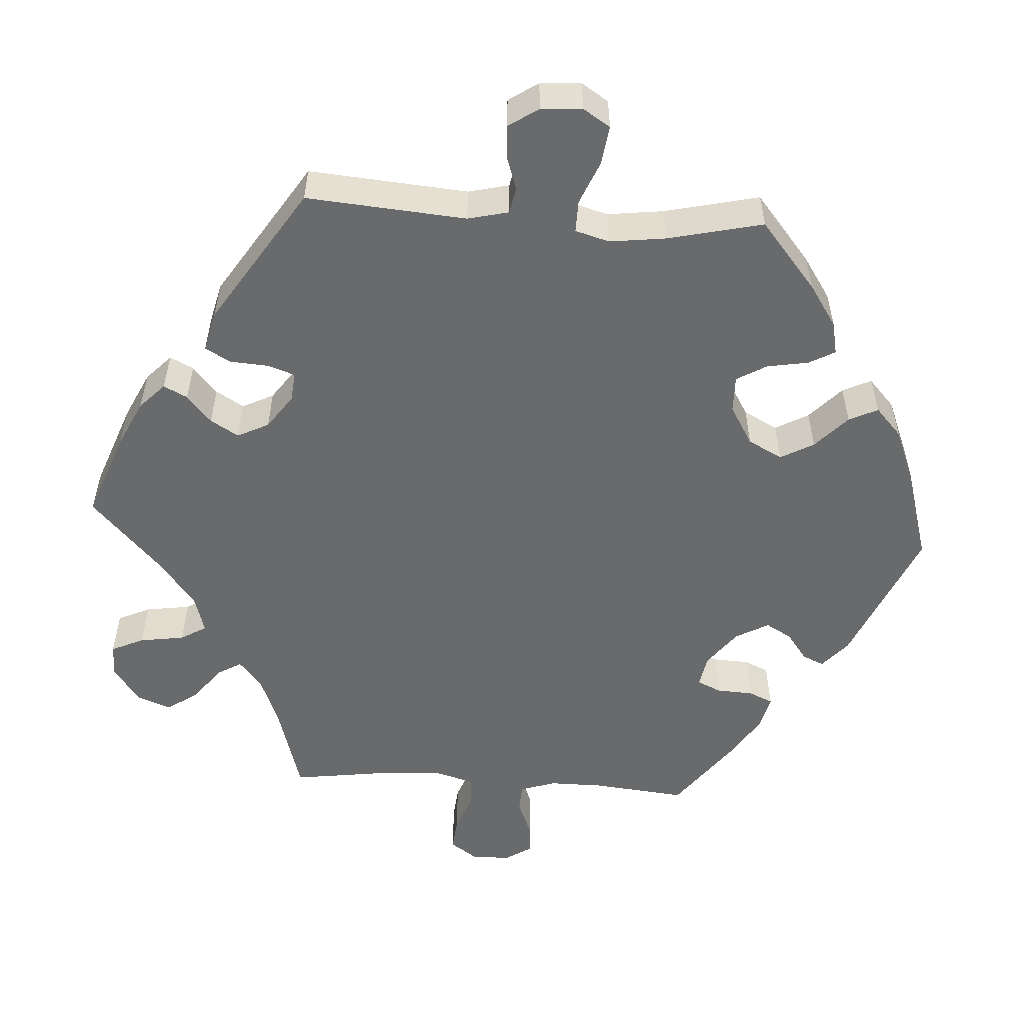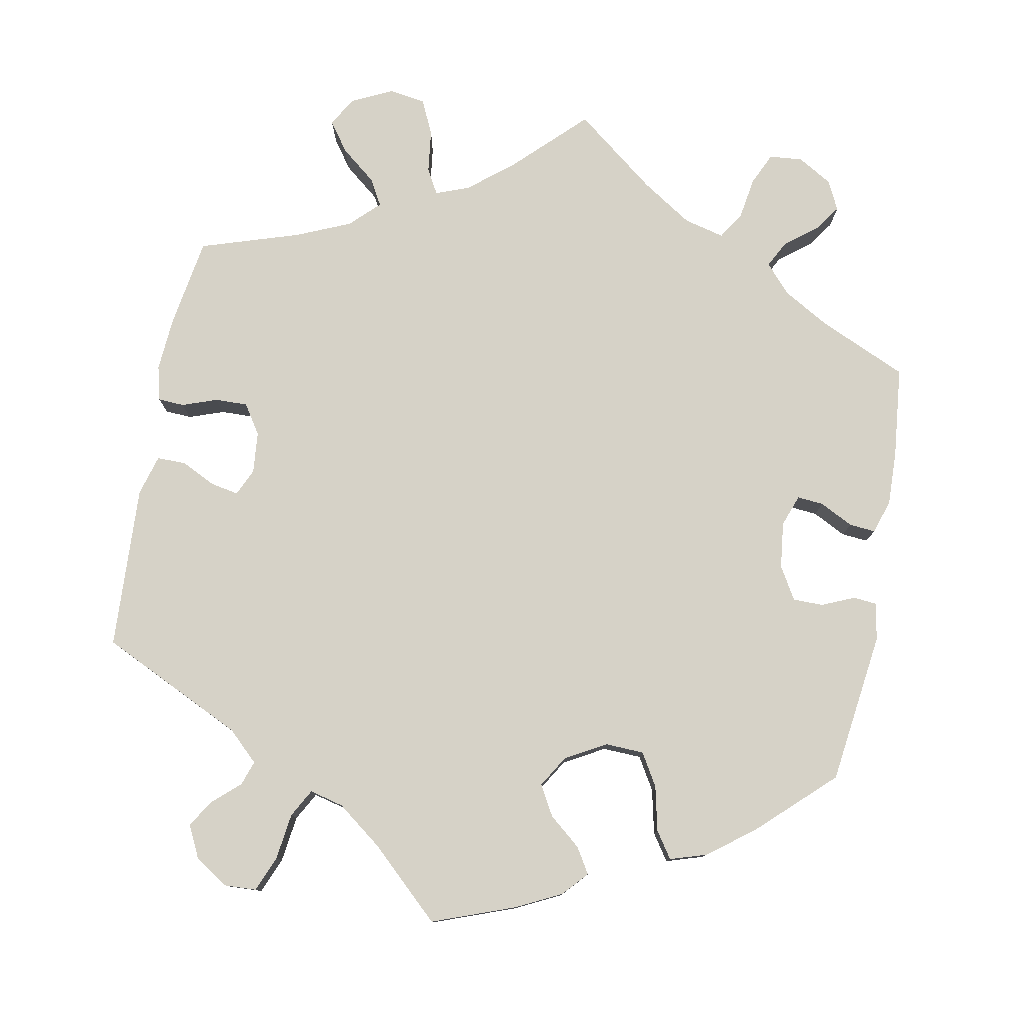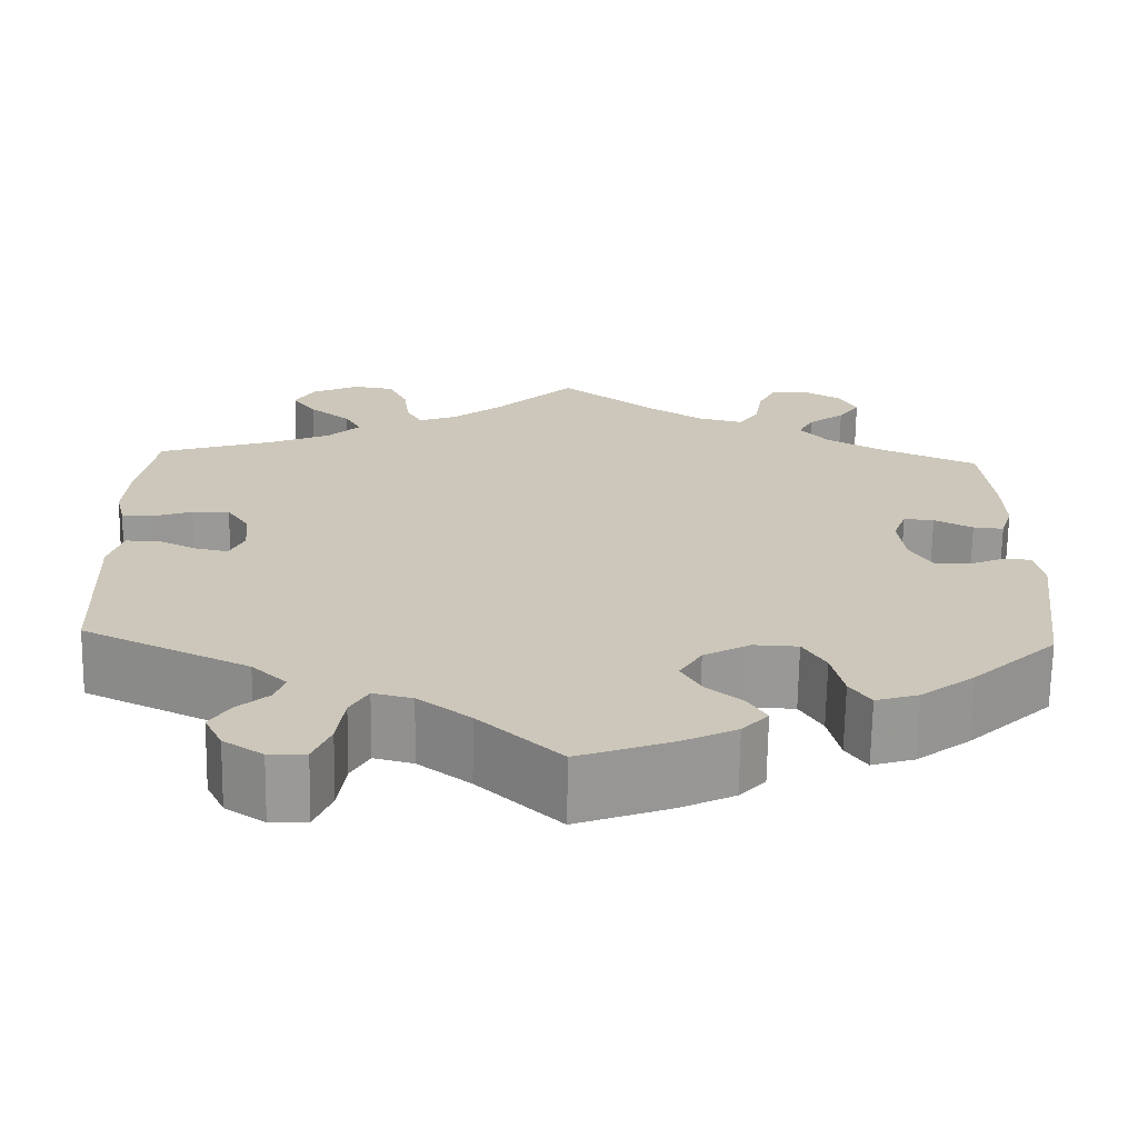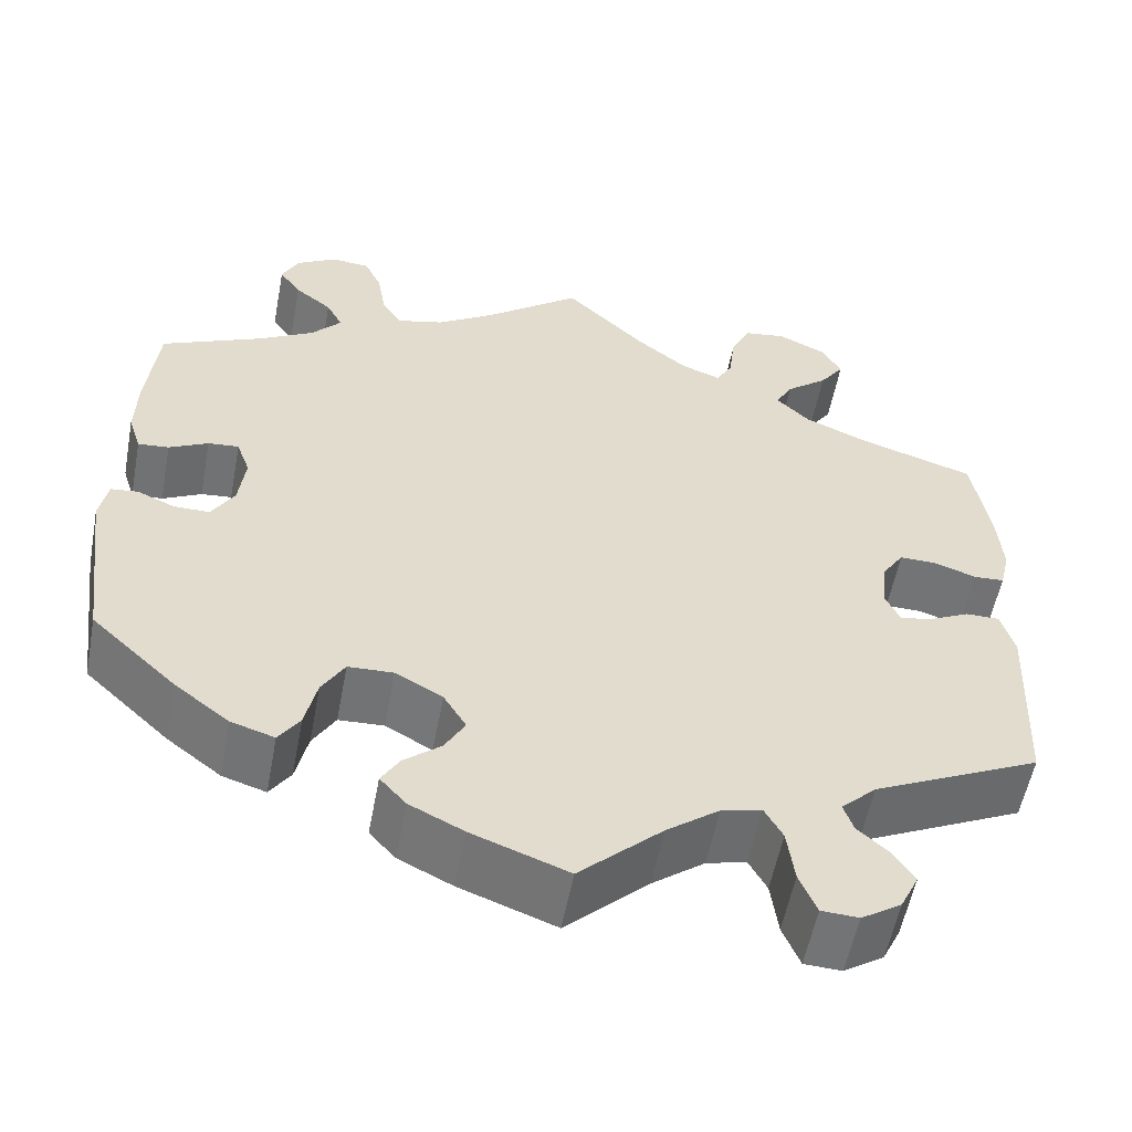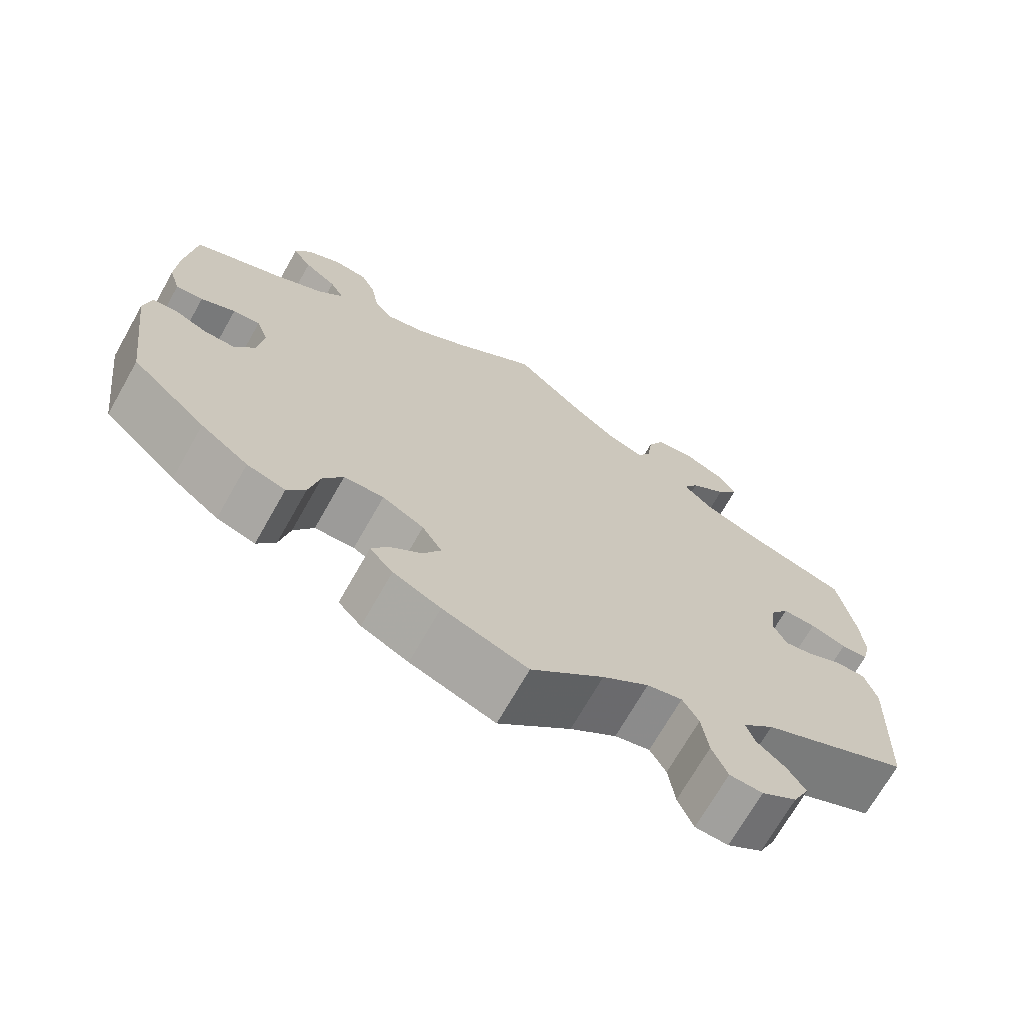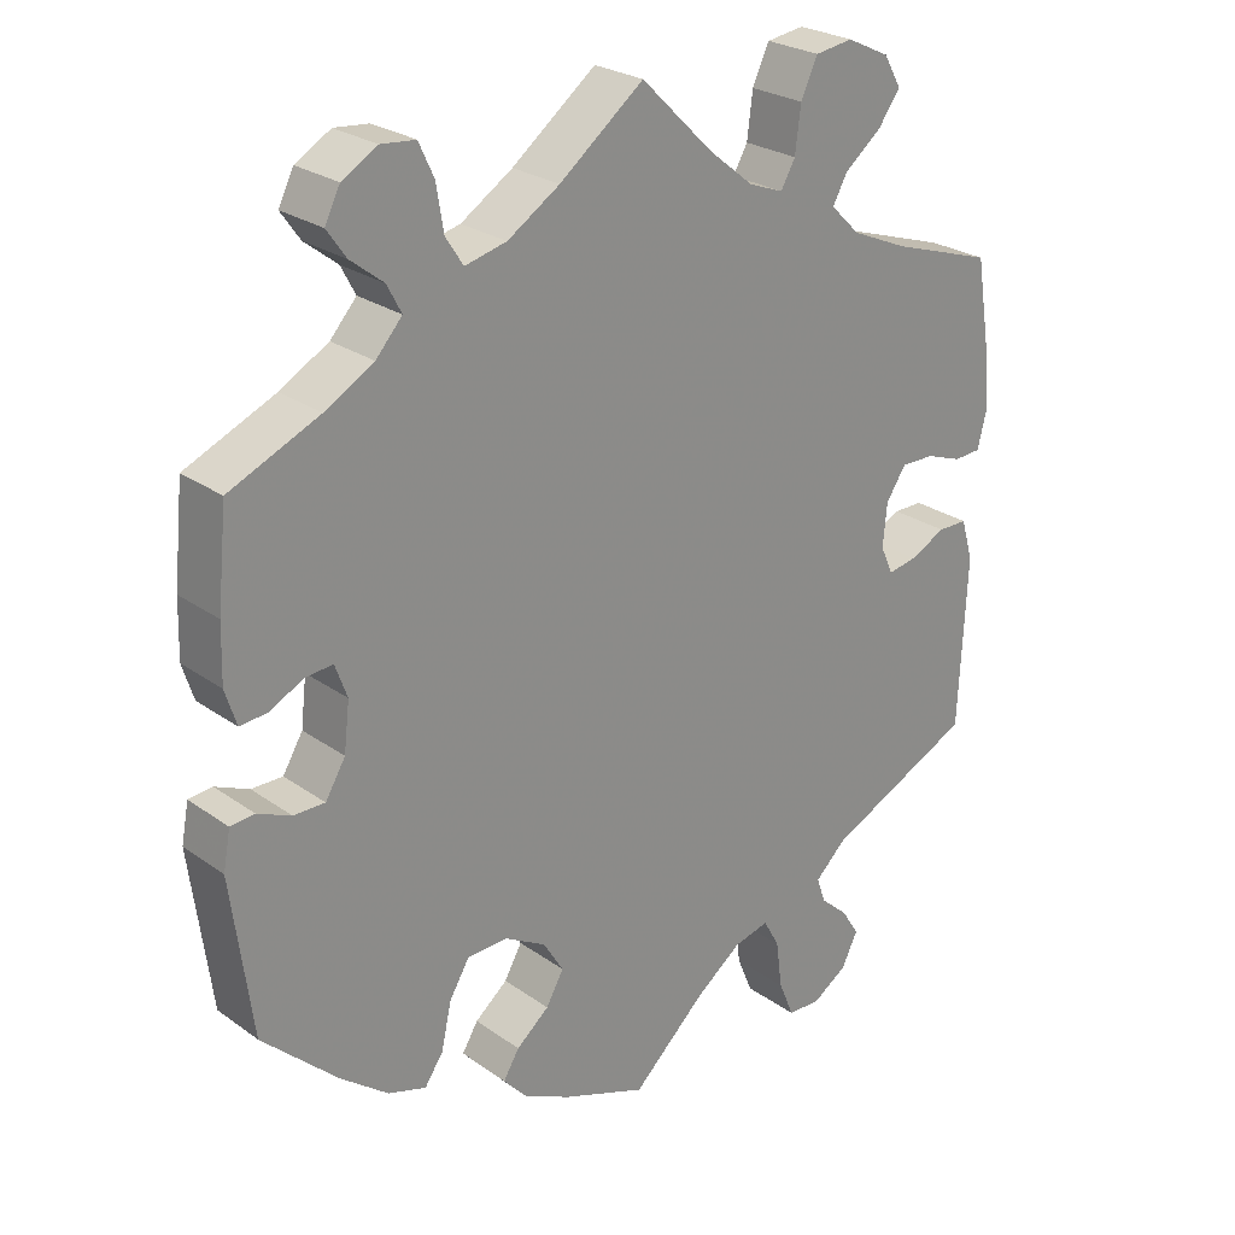
<metadata>
{"format":"obj","ext":"obj","renderer":"f3d","projection":"perspective","resolution":1024,"background":"white","views":[{"elev":-52.9,"azim":146.3,"up":"+Y"},{"elev":78.6,"azim":-169.4,"up":"+Y"},{"elev":-68.9,"azim":179.1,"up":"+Z"},{"elev":-56.0,"azim":-10.7,"up":"+Z"},{"elev":-70.7,"azim":-29.6,"up":"+Z"},{"elev":25.5,"azim":-41.5,"up":"+Z"}]}
</metadata>
<code>
v -0.527 0.07 -0.091
v -0.518 0.07 -0.043
v -0.488 0.07 -0.04
v -0.446 0.07 -0.058
v -0.407 0.07 -0.058
v -0.382 0.07 -0.016
v -0.375 0.07 0.044
v -0.39 0.07 0.085
v -0.424 0.07 0.082
v -0.467 0.07 0.06
v -0.501 0.07 0.057
v -0.515 0.07 0.101
v -0.513 0.07 0.171
v -0.501 0.07 0.289
v -0.389 0.07 0.339
v -0.328 0.07 0.374
v -0.295 0.07 0.411
v -0.313 0.07 0.445
v -0.354 0.07 0.477
v -0.378 0.07 0.511
v -0.359 0.07 0.549
v -0.315 0.07 0.575
v -0.272 0.07 0.571
v -0.253 0.07 0.53
v -0.244 0.07 0.475
v -0.222 0.07 0.441
v -0.17 0.07 0.454
v -0.105 0.07 0.496
v 0 0.07 0.578
v 0.09 0.07 0.49
v 0.146 0.07 0.445
v 0.189 0.07 0.429
v 0.207 0.07 0.461
v 0.214 0.07 0.517
v 0.235 0.07 0.562
v 0.282 0.07 0.569
v 0.335 0.07 0.544
v 0.357 0.07 0.506
v 0.33 0.07 0.468
v 0.284 0.07 0.431
v 0.265 0.07 0.397
v 0.302 0.07 0.361
v 0.372 0.07 0.331
v 0.5 0.07 0.29
v 0.519 0.07 0.173
v 0.524 0.07 0.104
v 0.513 0.07 0.059
v 0.479 0.07 0.057
v 0.434 0.07 0.073
v 0.392 0.07 0.074
v 0.367 0.07 0.036
v 0.362 0.07 -0.018
v 0.378 0.07 -0.053
v 0.414 0.07 -0.046
v 0.459 0.07 -0.024
v 0.496 0.07 -0.024
v 0.511 0.07 -0.076
v 0.501 0.07 -0.288
v 0.316 0.07 -0.376
v 0.277 0.07 -0.413
v 0.288 0.07 -0.445
v 0.323 0.07 -0.476
v 0.345 0.07 -0.511
v 0.325 0.07 -0.552
v 0.281 0.07 -0.581
v 0.24 0.07 -0.579
v 0.221 0.07 -0.533
v 0.213 0.07 -0.473
v 0.193 0.07 -0.437
v 0.149 0.07 -0.448
v 0.091 0.07 -0.492
v 0 0.07 -0.577
v -0.106 0.07 -0.538
v -0.165 0.07 -0.509
v -0.194 0.07 -0.477
v -0.174 0.07 -0.444
v -0.133 0.07 -0.41
v -0.111 0.07 -0.371
v -0.136 0.07 -0.33
v -0.188 0.07 -0.301
v -0.238 0.07 -0.303
v -0.263 0.07 -0.345
v -0.276 0.07 -0.403
v -0.299 0.07 -0.437
v -0.347 0.07 -0.422
v -0.407 0.07 -0.376
v -0.501 0.07 -0.288
v -0.527 0 -0.091
v -0.518 0 -0.043
v -0.488 0 -0.04
v -0.446 0 -0.058
v -0.407 0 -0.058
v -0.382 0 -0.016
v -0.375 0 0.044
v -0.39 0 0.085
v -0.424 0 0.082
v -0.467 0 0.06
v -0.501 0 0.057
v -0.515 0 0.101
v -0.513 0 0.171
v -0.501 0 0.289
v -0.389 0 0.339
v -0.328 0 0.374
v -0.295 0 0.411
v -0.313 0 0.445
v -0.354 0 0.477
v -0.378 0 0.511
v -0.359 0 0.549
v -0.315 0 0.575
v -0.272 0 0.571
v -0.253 0 0.53
v -0.244 0 0.475
v -0.222 0 0.441
v -0.17 0 0.454
v -0.105 0 0.496
v 0 0 0.578
v 0.09 0 0.49
v 0.146 0 0.445
v 0.189 0 0.429
v 0.207 0 0.461
v 0.214 0 0.517
v 0.235 0 0.562
v 0.282 0 0.569
v 0.335 0 0.544
v 0.357 0 0.506
v 0.33 0 0.468
v 0.284 0 0.431
v 0.265 0 0.397
v 0.302 0 0.361
v 0.372 0 0.331
v 0.5 0 0.29
v 0.519 0 0.173
v 0.524 0 0.104
v 0.513 0 0.059
v 0.479 0 0.057
v 0.434 0 0.073
v 0.392 0 0.074
v 0.367 0 0.036
v 0.362 0 -0.018
v 0.378 0 -0.053
v 0.414 0 -0.046
v 0.459 0 -0.024
v 0.496 0 -0.024
v 0.511 0 -0.076
v 0.501 0 -0.288
v 0.316 0 -0.376
v 0.277 0 -0.413
v 0.288 0 -0.445
v 0.323 0 -0.476
v 0.345 0 -0.511
v 0.325 0 -0.552
v 0.281 0 -0.581
v 0.24 0 -0.579
v 0.221 0 -0.533
v 0.213 0 -0.473
v 0.193 0 -0.437
v 0.149 0 -0.448
v 0.091 0 -0.492
v 0 0 -0.577
v -0.106 0 -0.538
v -0.165 0 -0.509
v -0.194 0 -0.477
v -0.174 0 -0.444
v -0.133 0 -0.41
v -0.111 0 -0.371
v -0.136 0 -0.33
v -0.188 0 -0.301
v -0.238 0 -0.303
v -0.263 0 -0.345
v -0.276 0 -0.403
v -0.299 0 -0.437
v -0.347 0 -0.422
v -0.407 0 -0.376
v -0.501 0 -0.288
f 82 83 84 85
f 81 82 85 86
f 74 75 76 77
f 74 77 78
f 71 72 73 74
f 70 71 74 78
f 69 70 78 79
f 65 66 67 68
f 65 68 69
f 64 65 69
f 61 62 63 64
f 61 64 69
f 60 61 69 79
f 56 57 58 59
f 54 55 56 59
f 53 54 59 60
f 52 53 60 79
f 46 47 48 49
f 46 49 50
f 43 44 45 46
f 42 43 46 50
f 41 42 50 51
f 37 38 39 40
f 37 40 41
f 36 37 41
f 33 34 35 36
f 32 33 36 41
f 31 32 41 51
f 28 29 30
f 27 28 30 31
f 26 27 31 51
f 22 23 24 25
f 22 25 26
f 21 22 26
f 18 19 20 21
f 17 18 21 26
f 16 17 26 51
f 12 13 14 15
f 9 10 11 12
f 8 9 12 15
f 7 8 15 16
f 1 2 3 4
f 1 4 5
f 81 86 87 1
f 51 52 79 80
f 6 7 16 51
f 5 6 51 80
f 1 5 80 81
f 172 171 170 169
f 173 172 169 168
f 164 163 162 161
f 165 164 161
f 161 160 159 158
f 165 161 158 157
f 166 165 157 156
f 155 154 153 152
f 156 155 152
f 156 152 151
f 151 150 149 148
f 156 151 148
f 166 156 148 147
f 146 145 144 143
f 146 143 142 141
f 147 146 141 140
f 166 147 140 139
f 136 135 134 133
f 137 136 133
f 133 132 131 130
f 137 133 130 129
f 138 137 129 128
f 127 126 125 124
f 128 127 124
f 128 124 123
f 123 122 121 120
f 128 123 120 119
f 138 128 119 118
f 117 116 115
f 118 117 115 114
f 138 118 114 113
f 112 111 110 109
f 113 112 109
f 113 109 108
f 108 107 106 105
f 113 108 105 104
f 138 113 104 103
f 102 101 100 99
f 99 98 97 96
f 102 99 96 95
f 103 102 95 94
f 91 90 89 88
f 92 91 88
f 88 174 173 168
f 167 166 139 138
f 138 103 94 93
f 167 138 93 92
f 168 167 92 88
f 1 88 89 2
f 2 89 90 3
f 3 90 91 4
f 4 91 92 5
f 5 92 93 6
f 6 93 94 7
f 7 94 95 8
f 8 95 96 9
f 9 96 97 10
f 10 97 98 11
f 11 98 99 12
f 12 99 100 13
f 13 100 101 14
f 14 101 102 15
f 15 102 103 16
f 16 103 104 17
f 17 104 105 18
f 18 105 106 19
f 19 106 107 20
f 20 107 108 21
f 21 108 109 22
f 22 109 110 23
f 23 110 111 24
f 24 111 112 25
f 25 112 113 26
f 26 113 114 27
f 27 114 115 28
f 28 115 116 29
f 29 116 117 30
f 30 117 118 31
f 31 118 119 32
f 32 119 120 33
f 33 120 121 34
f 34 121 122 35
f 35 122 123 36
f 36 123 124 37
f 37 124 125 38
f 38 125 126 39
f 39 126 127 40
f 40 127 128 41
f 41 128 129 42
f 42 129 130 43
f 43 130 131 44
f 44 131 132 45
f 45 132 133 46
f 46 133 134 47
f 47 134 135 48
f 48 135 136 49
f 49 136 137 50
f 50 137 138 51
f 51 138 139 52
f 52 139 140 53
f 53 140 141 54
f 54 141 142 55
f 55 142 143 56
f 56 143 144 57
f 57 144 145 58
f 58 145 146 59
f 59 146 147 60
f 60 147 148 61
f 61 148 149 62
f 62 149 150 63
f 63 150 151 64
f 64 151 152 65
f 65 152 153 66
f 66 153 154 67
f 67 154 155 68
f 68 155 156 69
f 69 156 157 70
f 70 157 158 71
f 71 158 159 72
f 72 159 160 73
f 73 160 161 74
f 74 161 162 75
f 75 162 163 76
f 76 163 164 77
f 77 164 165 78
f 78 165 166 79
f 79 166 167 80
f 80 167 168 81
f 81 168 169 82
f 82 169 170 83
f 83 170 171 84
f 84 171 172 85
f 85 172 173 86
f 86 173 174 87
f 87 174 88 1

</code>
